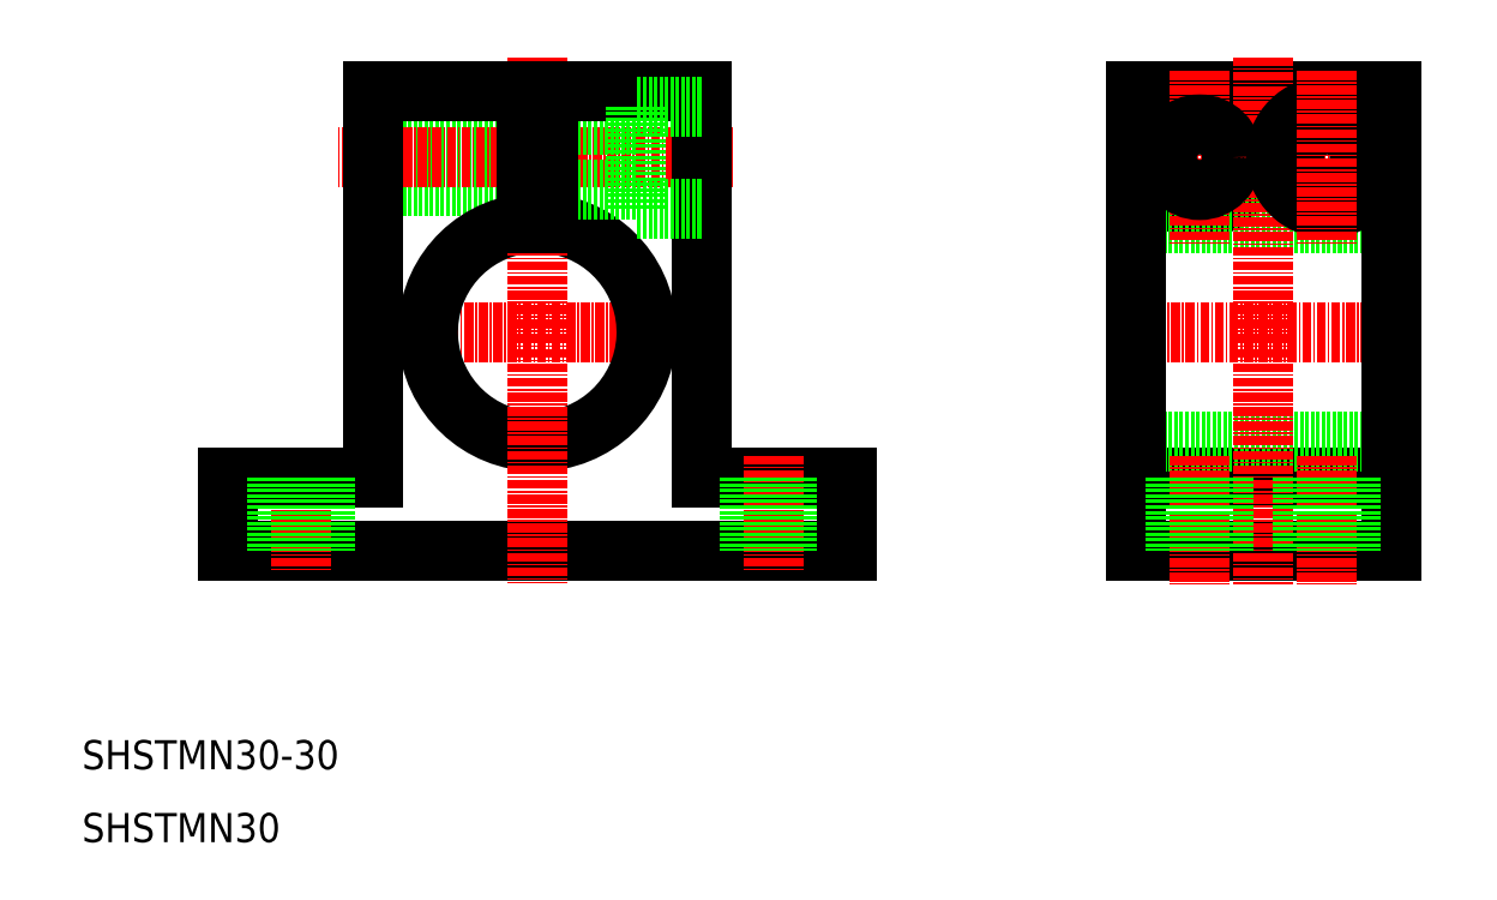
<metadata>
{"format":"dxf","ext":"dxf","renderer":"ezdxf+matplotlib","layout":"modelspace","background":"white","min_lineweight":24,"dpi":150}
</metadata>
<code>
0
SECTION
2
ENTITIES
0
TEXT
8
0
10
10
20
10
30
0
40
4
1
SHSTMN30
0
TEXT
8
0
10
10
20
20
30
0
40
4
1
SHSTMN30-30
0
CIRCLE
8
0
10
163.4
20
104
30
0
40
7
0
LINE
8
CENTER
10
192.8
20
104
30
0
11
151.6
21
104
31
0
0
LINE
8
CENTER
10
192.8
20
80
30
0
11
151.6
21
80
31
0
0
LINE
8
0
10
189.7
20
95
30
0
11
154.7
21
95
31
0
0
LINE
8
0
10
189.7
20
113
30
0
11
154.7
21
113
31
0
0
LINE
8
0
10
154.7
20
50
30
0
11
189.7
21
50
31
0
0
LINE
8
0
10
154.7
20
60
30
0
11
189.7
21
60
31
0
0
LINE
8
0
10
189.7
20
65
30
0
11
154.7
21
65
31
0
0
LINE
8
0
10
71
20
108
30
0
11
50
21
108
31
0
0
LINE
8
0
10
71
20
100
30
0
11
50
21
100
31
0
0
LINE
8
0
10
71
20
107.2
30
0
11
50
21
107.2
31
0
0
LINE
8
0
10
71
20
100.8
30
0
11
50
21
100.8
31
0
0
LINE
8
0
10
71
20
113
30
0
11
50
21
113
31
0
0
LINE
8
CENTER
10
99.35
20
104
30
0
11
45.21
21
104
31
0
0
LINE
8
CENTER
10
93.71
20
80
30
0
11
51.5
21
80
31
0
0
LINE
8
0
10
115
20
50
30
0
11
30
21
50
31
0
0
ARC
8
0
10
72.5
20
80
30
0
40
15
50
95.74
51
84.26
0
LINE
8
0
10
50
20
113
30
0
11
50
21
60
31
0
0
LINE
8
CENTER
10
40
20
63.06
30
0
11
40
21
46.95
31
0
0
LINE
8
0
10
50
20
60
30
0
11
30
21
60
31
0
0
LINE
8
0
10
30
20
60
30
0
11
30
21
50
31
0
0
LINE
8
0
10
30
20
57.5
30
0
11
30
21
57.5
31
0
0
LINE
8
0
10
30
20
55
30
0
11
30
21
55
31
0
0
LINE
8
0
10
43.3
20
60
30
0
11
43.3
21
50
31
0
0
LINE
8
0
10
36.7
20
60
30
0
11
36.7
21
50
31
0
0
LINE
8
CENTER
10
72.5
20
117.7
30
0
11
72.5
21
45.54
31
0
0
LINE
8
0
10
95
20
113
30
0
11
95
21
60
31
0
0
LINE
8
0
10
154.7
20
113
30
0
11
154.7
21
50
31
0
0
LINE
8
0
10
95
20
60
30
0
11
115
21
60
31
0
0
LINE
8
CENTER
10
105
20
63.06
30
0
11
105
21
46.95
31
0
0
LINE
8
0
10
101.7
20
60
30
0
11
101.7
21
50
31
0
0
LINE
8
0
10
108.3
20
60
30
0
11
108.3
21
50
31
0
0
LINE
8
0
10
115
20
60
30
0
11
115
21
50
31
0
0
LINE
8
0
10
86
20
108.5
30
0
11
74
21
108.5
31
0
0
LINE
8
0
10
86
20
99.5
30
0
11
74
21
99.5
31
0
0
LINE
8
0
10
95
20
113
30
0
11
74
21
113
31
0
0
LINE
8
0
10
71
20
113
30
0
11
71
21
94.92
31
0
0
LINE
8
0
10
74
20
113
30
0
11
74
21
94.92
31
0
0
LINE
8
0
10
86
20
111
30
0
11
86
21
97
31
0
0
LINE
8
0
10
95
20
97
30
0
11
86
21
97
31
0
0
LINE
8
0
10
95
20
111
30
0
11
86
21
111
31
0
0
LINE
8
CENTER
10
172.2
20
117.7
30
0
11
172.2
21
45.31
31
0
0
LINE
8
0
10
189.7
20
113
30
0
11
189.7
21
50
31
0
0
LINE
8
CENTER
10
180.9
20
63
30
0
11
180.9
21
45.31
31
0
0
LINE
8
CENTER
10
163.4
20
63
30
0
11
163.4
21
45.31
31
0
0
LINE
8
0
10
166.7
20
60
30
0
11
166.7
21
50
31
0
0
LINE
8
0
10
160.1
20
60
30
0
11
160.1
21
50
31
0
0
LINE
8
0
10
177.6
20
60
30
0
11
177.6
21
50
31
0
0
LINE
8
0
10
184.2
20
60
30
0
11
184.2
21
50
31
0
0
CIRCLE
8
0
10
180.9
20
104
30
0
40
7
0
CIRCLE
8
0
10
180.9
20
104
30
0
40
4.5
0
LINE
8
CENTER
10
180.9
20
115.9
30
0
11
180.9
21
92.14
31
0
0
LINE
8
CENTER
10
163.4
20
115.9
30
0
11
163.4
21
92.14
31
0
0
CIRCLE
8
0
10
163.4
20
104
30
0
40
4.5
0
ENDSEC
0
EOF

</code>
